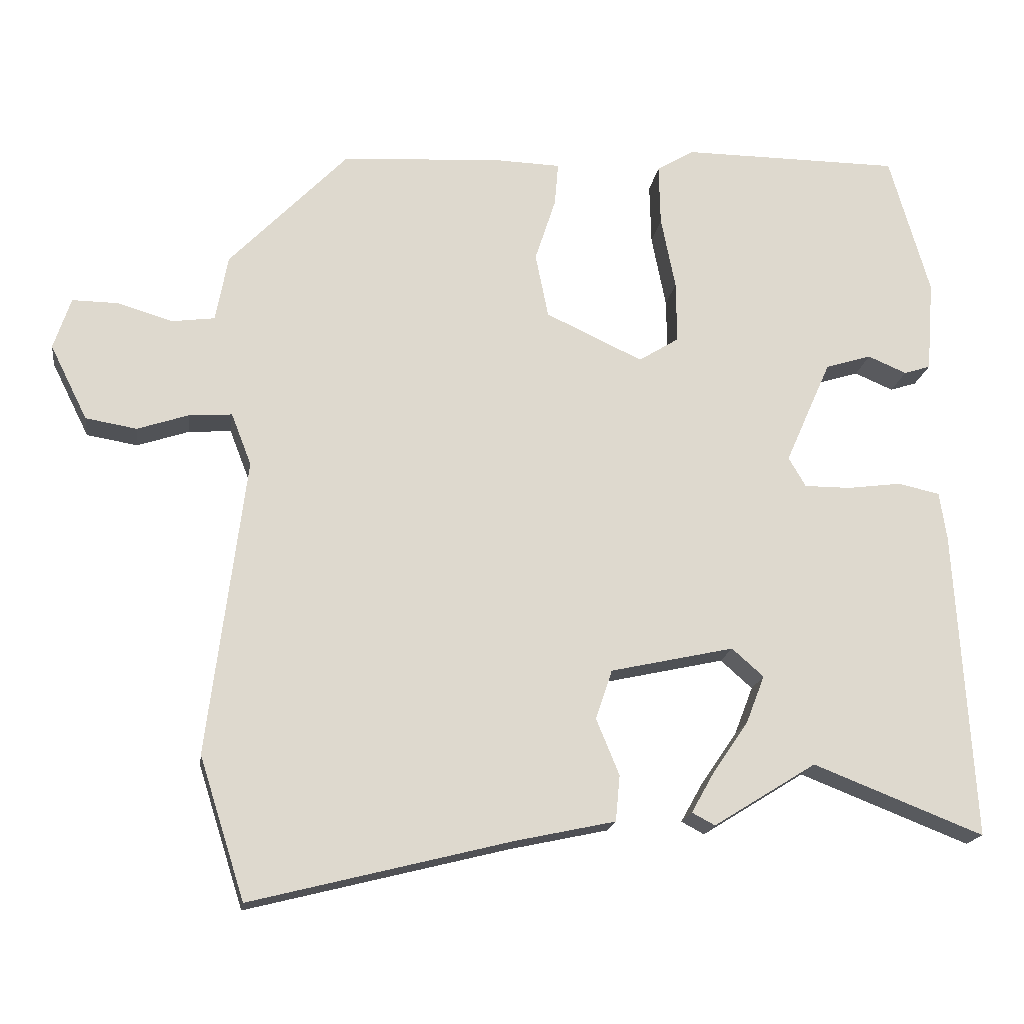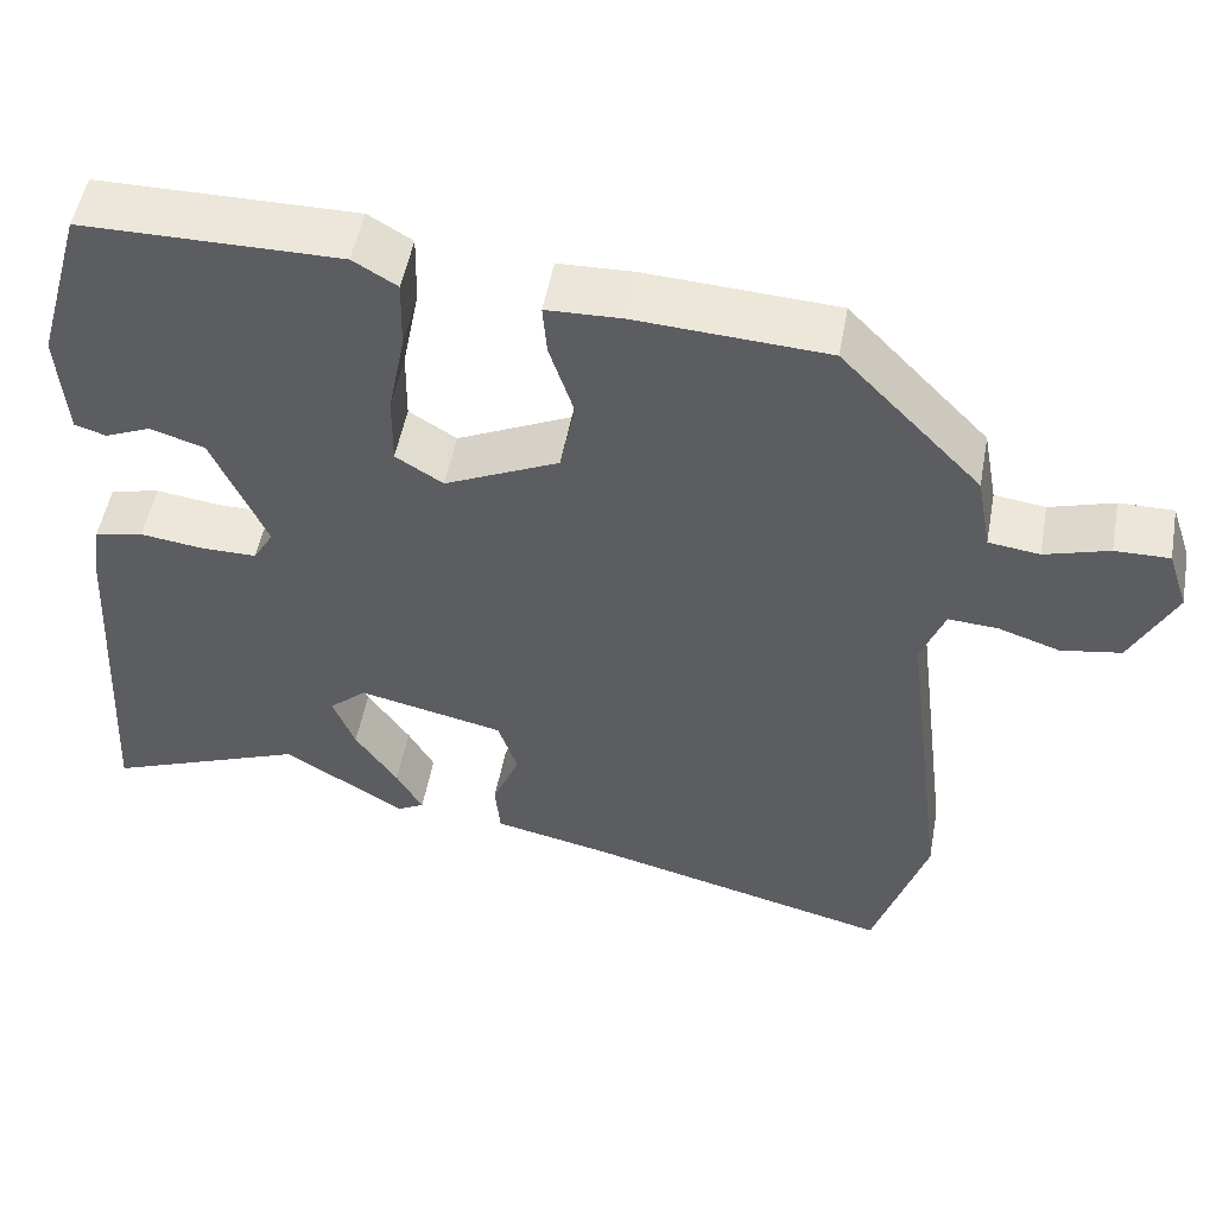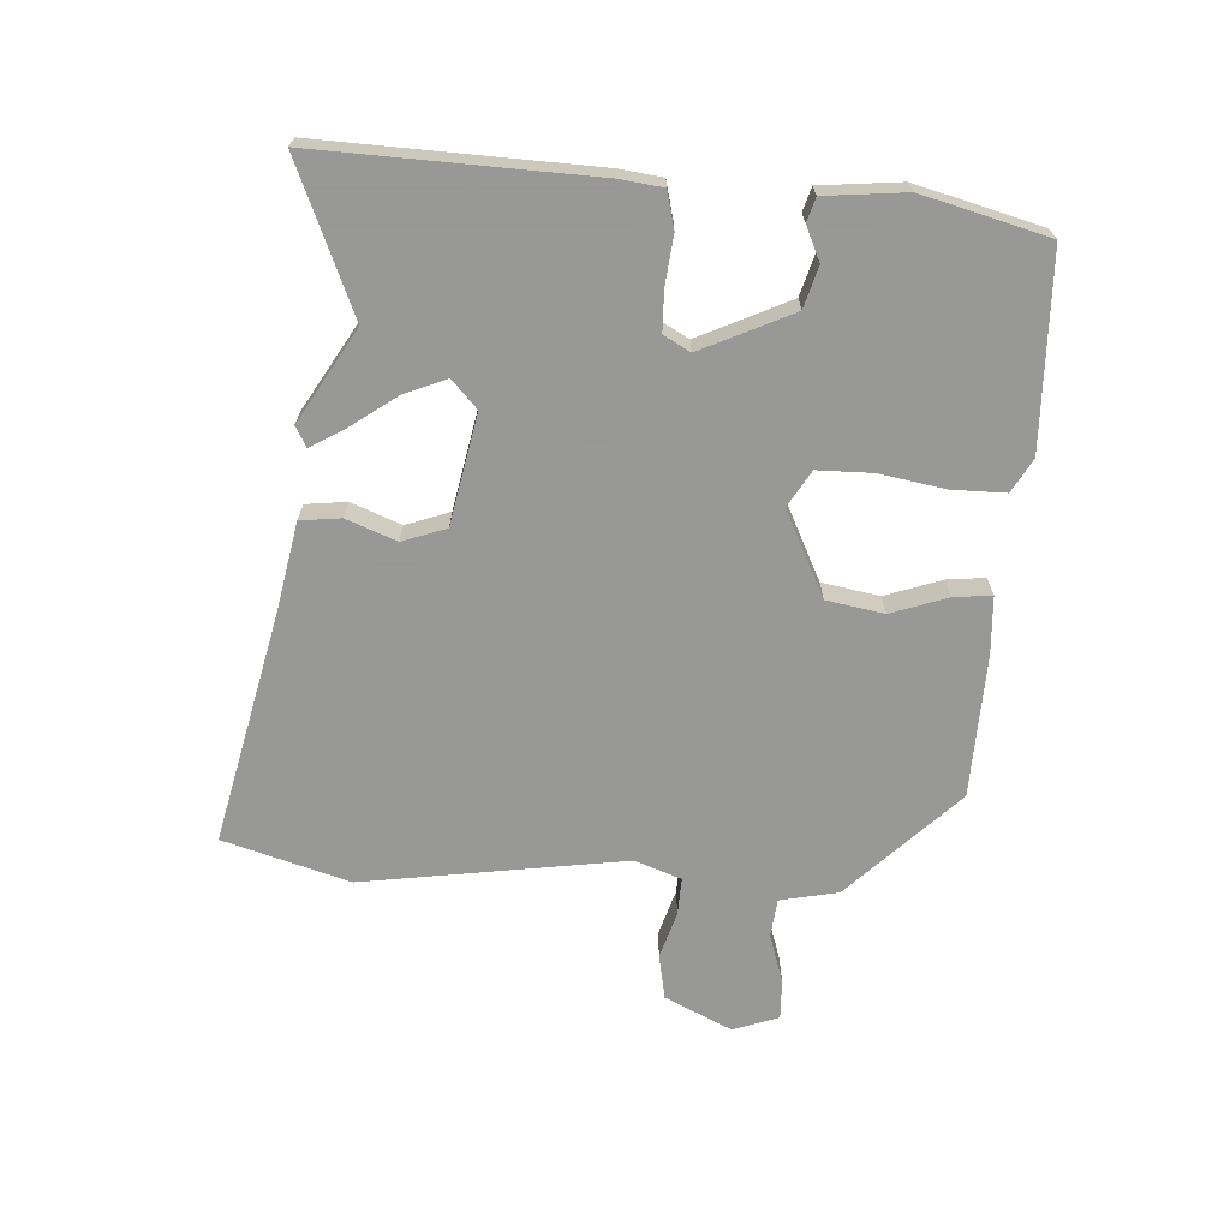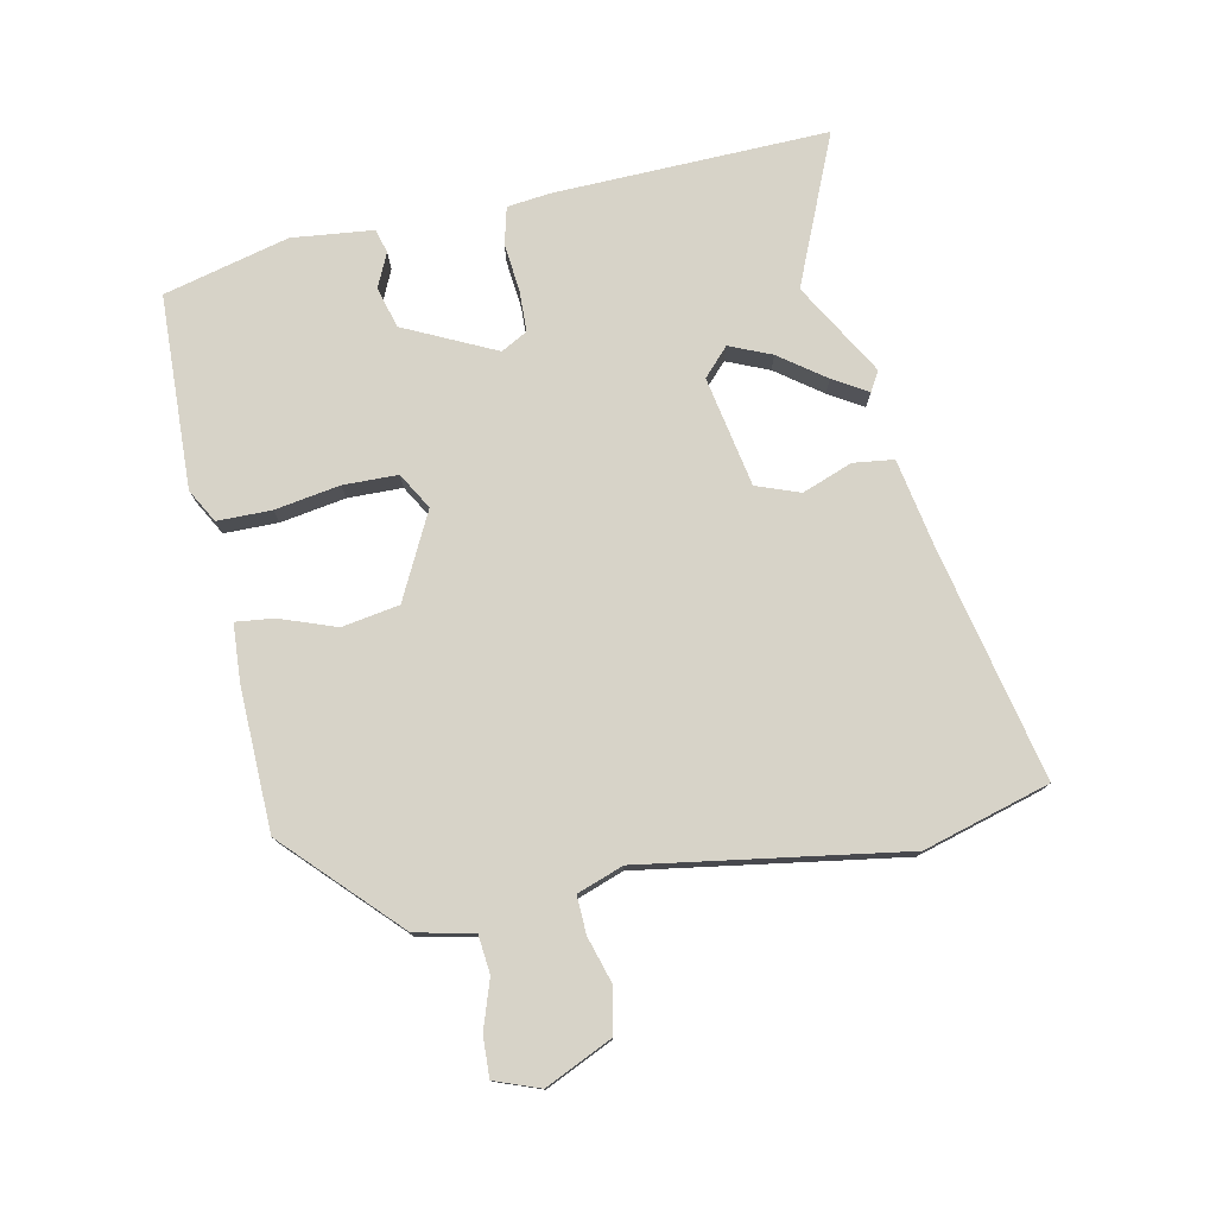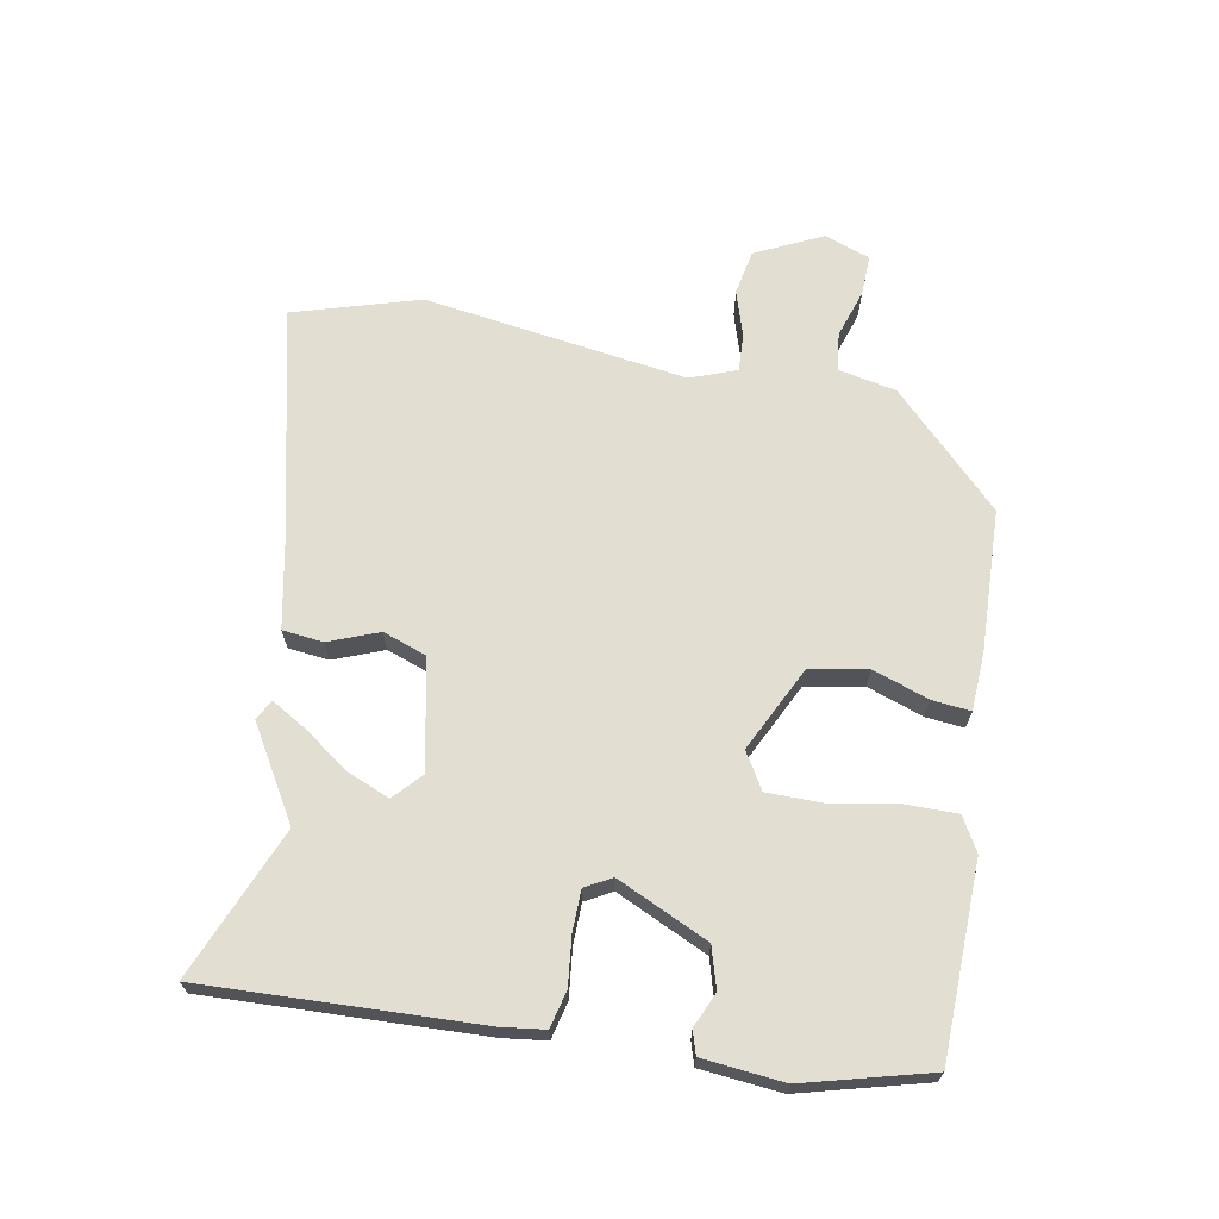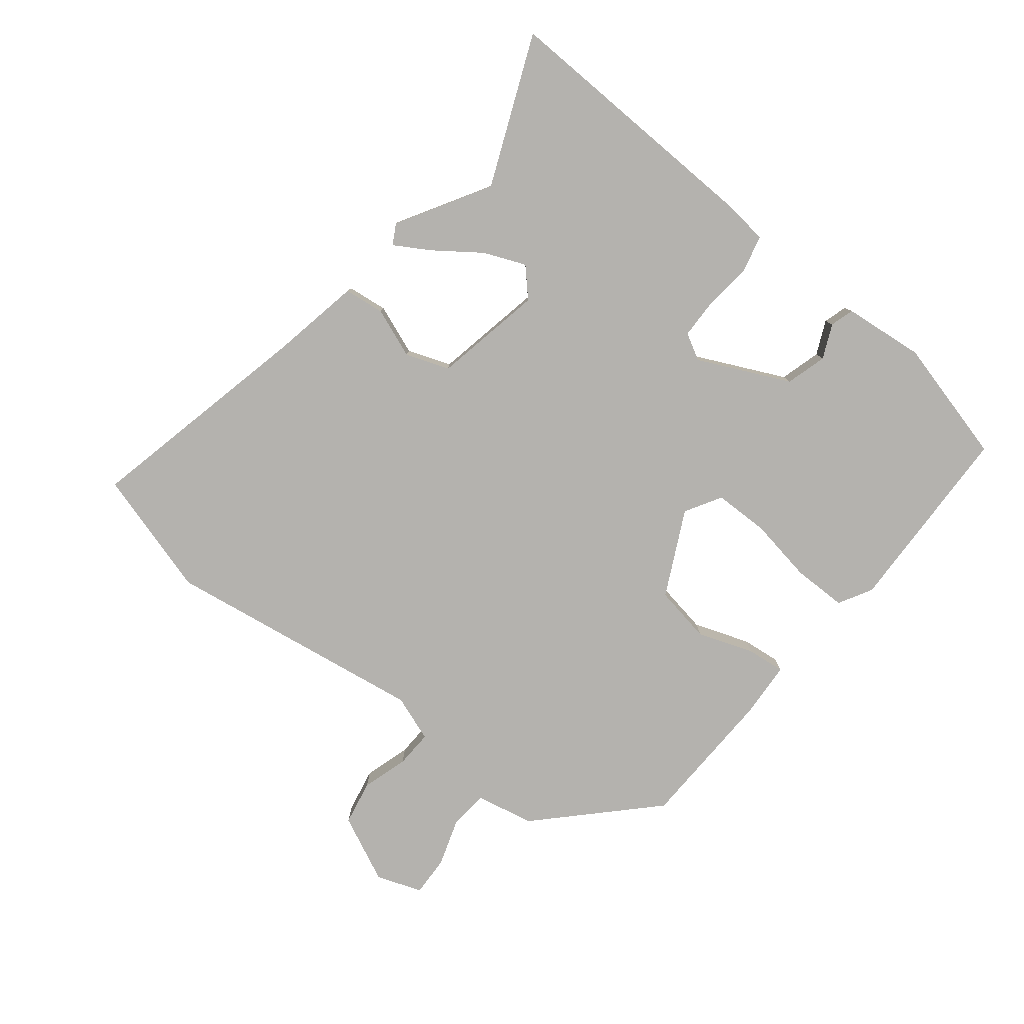
<metadata>
{"format":"obj","ext":"obj","renderer":"f3d","projection":"perspective","resolution":1024,"background":"white","views":[{"elev":-17.8,"azim":171.9,"up":"+Z"},{"elev":51.6,"azim":10.4,"up":"+Z"},{"elev":-68.4,"azim":-92.2,"up":"+Y"},{"elev":77.2,"azim":80.1,"up":"+Y"},{"elev":67.5,"azim":-78.5,"up":"+Y"},{"elev":-79.8,"azim":-127.1,"up":"+Y"}]}
</metadata>
<code>
v 0.342 0.07 0.45
v 0.507 0.07 0.279
v 0.524 0.07 0.187
v 0.584 0.07 0.179
v 0.66 0.07 0.202
v 0.724 0.07 0.203
v 0.748 0.07 0.131
v 0.696 0.07 0.027
v 0.625 0.07 0.015
v 0.553 0.07 0.039
v 0.494 0.07 0.043
v 0.466 0.07 -0.029
v 0.518 0.07 -0.443
v 0.455 0.07 -0.64
v 0.093 0.07 -0.549
v -0.046 0.07 -0.519
v -0.052 0.07 -0.455
v -0.02 0.07 -0.377
v -0.043 0.07 -0.308
v -0.215 0.07 -0.27
v -0.259 0.07 -0.309
v -0.233 0.07 -0.376
v -0.183 0.07 -0.449
v -0.152 0.07 -0.504
v -0.184 0.07 -0.521
v -0.327 0.07 -0.432
v -0.564 0.07 -0.525
v -0.539 0.07 -0.094
v -0.529 0.07 -0.027
v -0.471 0.07 -0.014
v -0.395 0.07 -0.024
v -0.331 0.07 -0.024
v -0.307 0.07 0.017
v -0.371 0.07 0.162
v -0.435 0.07 0.182
v -0.489 0.07 0.159
v -0.526 0.07 0.171
v -0.536 0.07 0.299
v -0.48 0.07 0.495
v -0.176 0.07 0.497
v -0.124 0.07 0.466
v -0.126 0.07 0.381
v -0.146 0.07 0.279
v -0.147 0.07 0.193
v -0.091 0.07 0.158
v 0.044 0.07 0.221
v 0.062 0.07 0.311
v 0.033 0.07 0.4
v 0.028 0.07 0.46
v 0.118 0.07 0.463
v 0.342 0 0.45
v 0.507 0 0.279
v 0.524 0 0.187
v 0.584 0 0.179
v 0.66 0 0.202
v 0.724 0 0.203
v 0.748 0 0.131
v 0.696 0 0.027
v 0.625 0 0.015
v 0.553 0 0.039
v 0.494 0 0.043
v 0.466 0 -0.029
v 0.518 0 -0.443
v 0.455 0 -0.64
v 0.093 0 -0.549
v -0.046 0 -0.519
v -0.052 0 -0.455
v -0.02 0 -0.377
v -0.043 0 -0.308
v -0.215 0 -0.27
v -0.259 0 -0.309
v -0.233 0 -0.376
v -0.183 0 -0.449
v -0.152 0 -0.504
v -0.184 0 -0.521
v -0.327 0 -0.432
v -0.564 0 -0.525
v -0.539 0 -0.094
v -0.529 0 -0.027
v -0.471 0 -0.014
v -0.395 0 -0.024
v -0.331 0 -0.024
v -0.307 0 0.017
v -0.371 0 0.162
v -0.435 0 0.182
v -0.489 0 0.159
v -0.526 0 0.171
v -0.536 0 0.299
v -0.48 0 0.495
v -0.176 0 0.497
v -0.124 0 0.466
v -0.126 0 0.381
v -0.146 0 0.279
v -0.147 0 0.193
v -0.091 0 0.158
v 0.044 0 0.221
v 0.062 0 0.311
v 0.033 0 0.4
v 0.028 0 0.46
v 0.118 0 0.463
f 1 2 3
f 50 1 3
f 49 50 3
f 48 49 3
f 47 48 3
f 46 47 3
f 45 46 3 4
f 41 42 43
f 40 41 43
f 39 40 43
f 38 39 43
f 37 38 43
f 35 36 37
f 35 37 43
f 34 35 43 44
f 29 30 31
f 28 29 31
f 27 28 31
f 26 27 31
f 26 31 32
f 24 25 26
f 23 24 26
f 22 23 26
f 21 22 26
f 21 26 32 33
f 15 16 17 18
f 15 18 19
f 14 15 19
f 13 14 19
f 12 13 19
f 11 12 19 20
f 8 9 10
f 7 8 10
f 6 7 10
f 5 6 10
f 4 5 10
f 45 4 10 11
f 33 34 44 45
f 20 21 33 45
f 11 20 45
f 53 52 51
f 53 51 100
f 53 100 99
f 53 99 98
f 53 98 97
f 53 97 96
f 54 53 96 95
f 93 92 91
f 93 91 90
f 93 90 89
f 93 89 88
f 93 88 87
f 87 86 85
f 93 87 85
f 94 93 85 84
f 81 80 79
f 81 79 78
f 81 78 77
f 81 77 76
f 82 81 76
f 76 75 74
f 76 74 73
f 76 73 72
f 76 72 71
f 83 82 76 71
f 68 67 66 65
f 69 68 65
f 69 65 64
f 69 64 63
f 69 63 62
f 70 69 62 61
f 60 59 58
f 60 58 57
f 60 57 56
f 60 56 55
f 60 55 54
f 61 60 54 95
f 95 94 84 83
f 95 83 71 70
f 95 70 61
f 1 51 52 2
f 2 52 53 3
f 3 53 54 4
f 4 54 55 5
f 5 55 56 6
f 6 56 57 7
f 7 57 58 8
f 8 58 59 9
f 9 59 60 10
f 10 60 61 11
f 11 61 62 12
f 12 62 63 13
f 13 63 64 14
f 14 64 65 15
f 15 65 66 16
f 16 66 67 17
f 17 67 68 18
f 18 68 69 19
f 19 69 70 20
f 20 70 71 21
f 21 71 72 22
f 22 72 73 23
f 23 73 74 24
f 24 74 75 25
f 25 75 76 26
f 26 76 77 27
f 27 77 78 28
f 28 78 79 29
f 29 79 80 30
f 30 80 81 31
f 31 81 82 32
f 32 82 83 33
f 33 83 84 34
f 34 84 85 35
f 35 85 86 36
f 36 86 87 37
f 37 87 88 38
f 38 88 89 39
f 39 89 90 40
f 40 90 91 41
f 41 91 92 42
f 42 92 93 43
f 43 93 94 44
f 44 94 95 45
f 45 95 96 46
f 46 96 97 47
f 47 97 98 48
f 48 98 99 49
f 49 99 100 50
f 50 100 51 1

</code>
